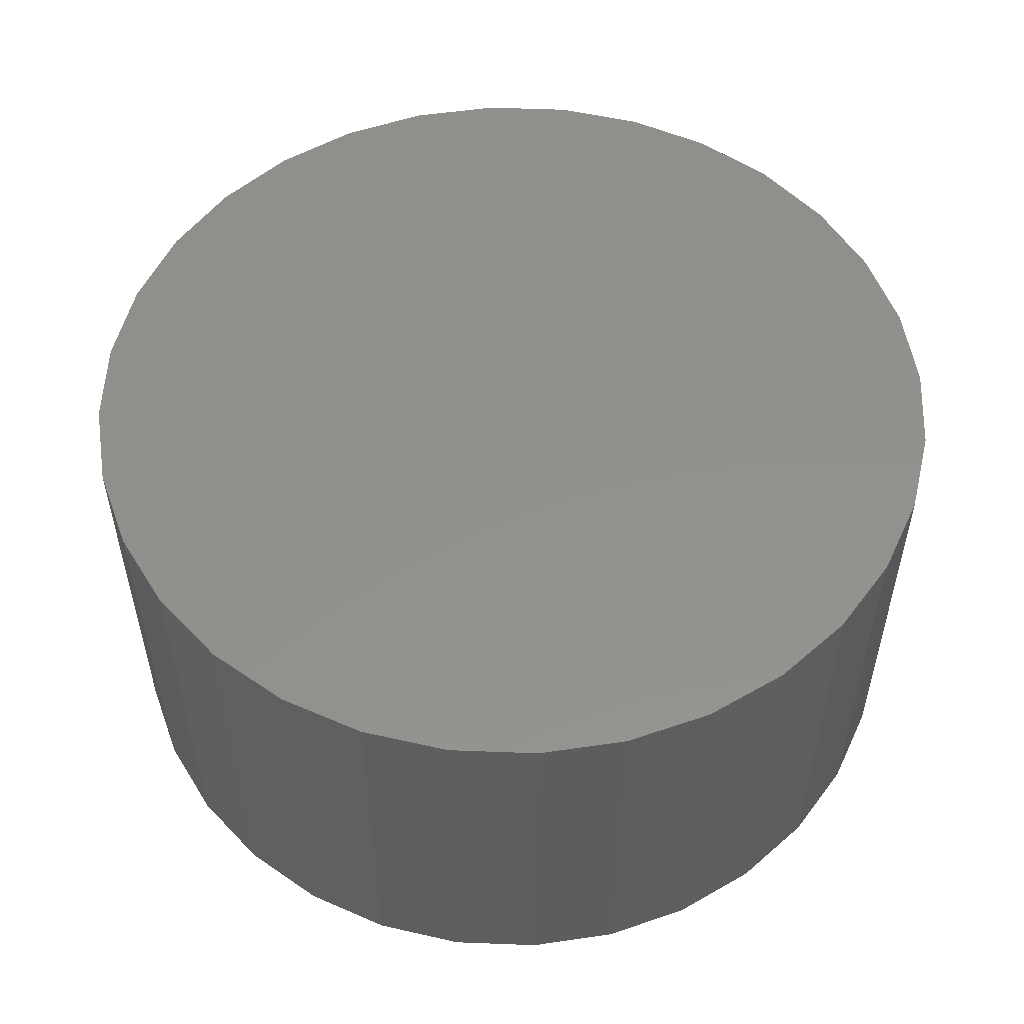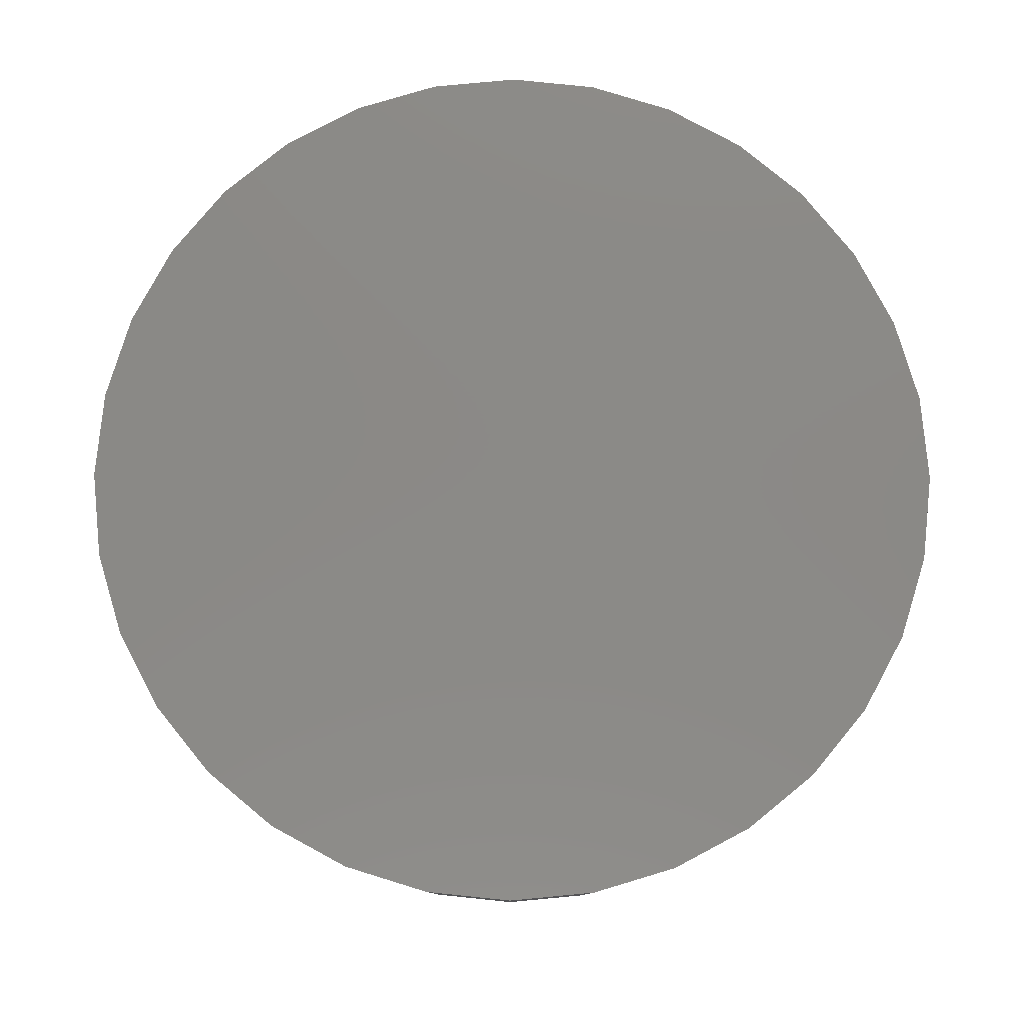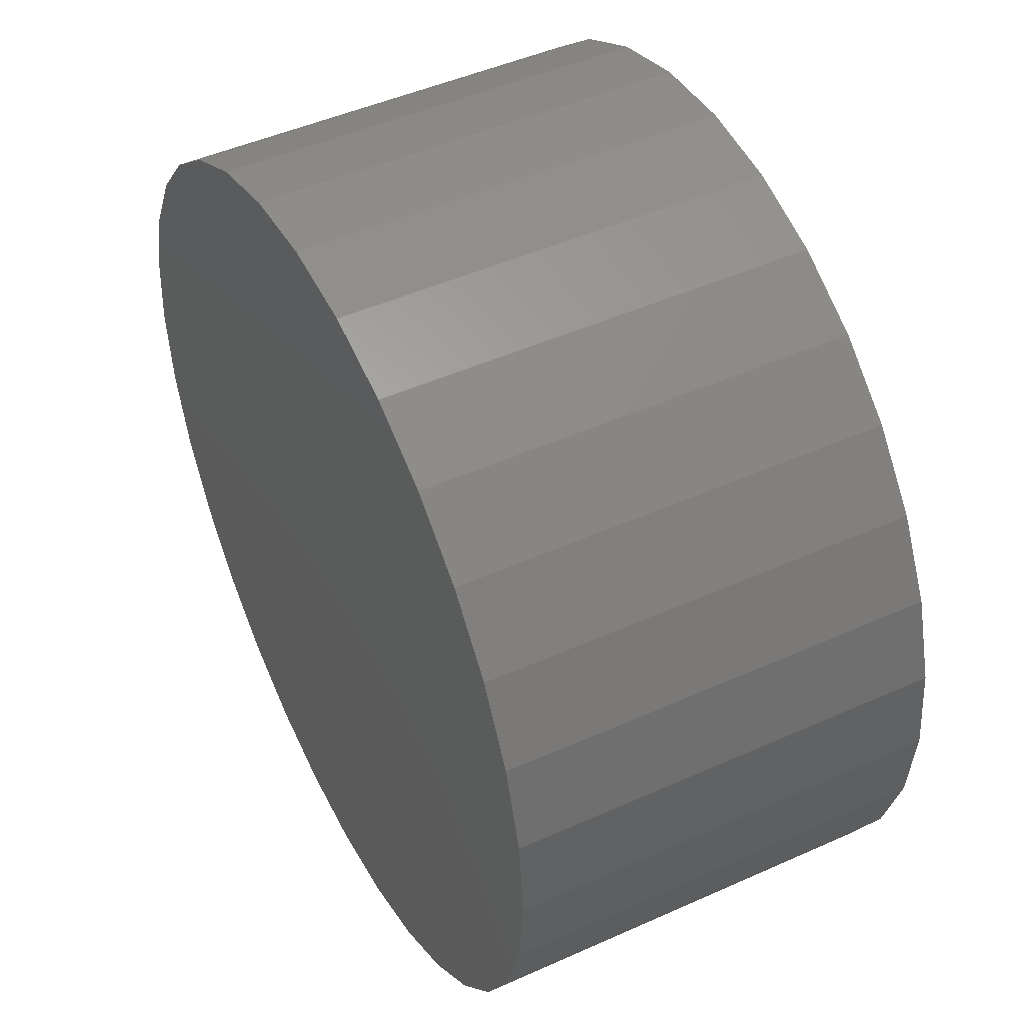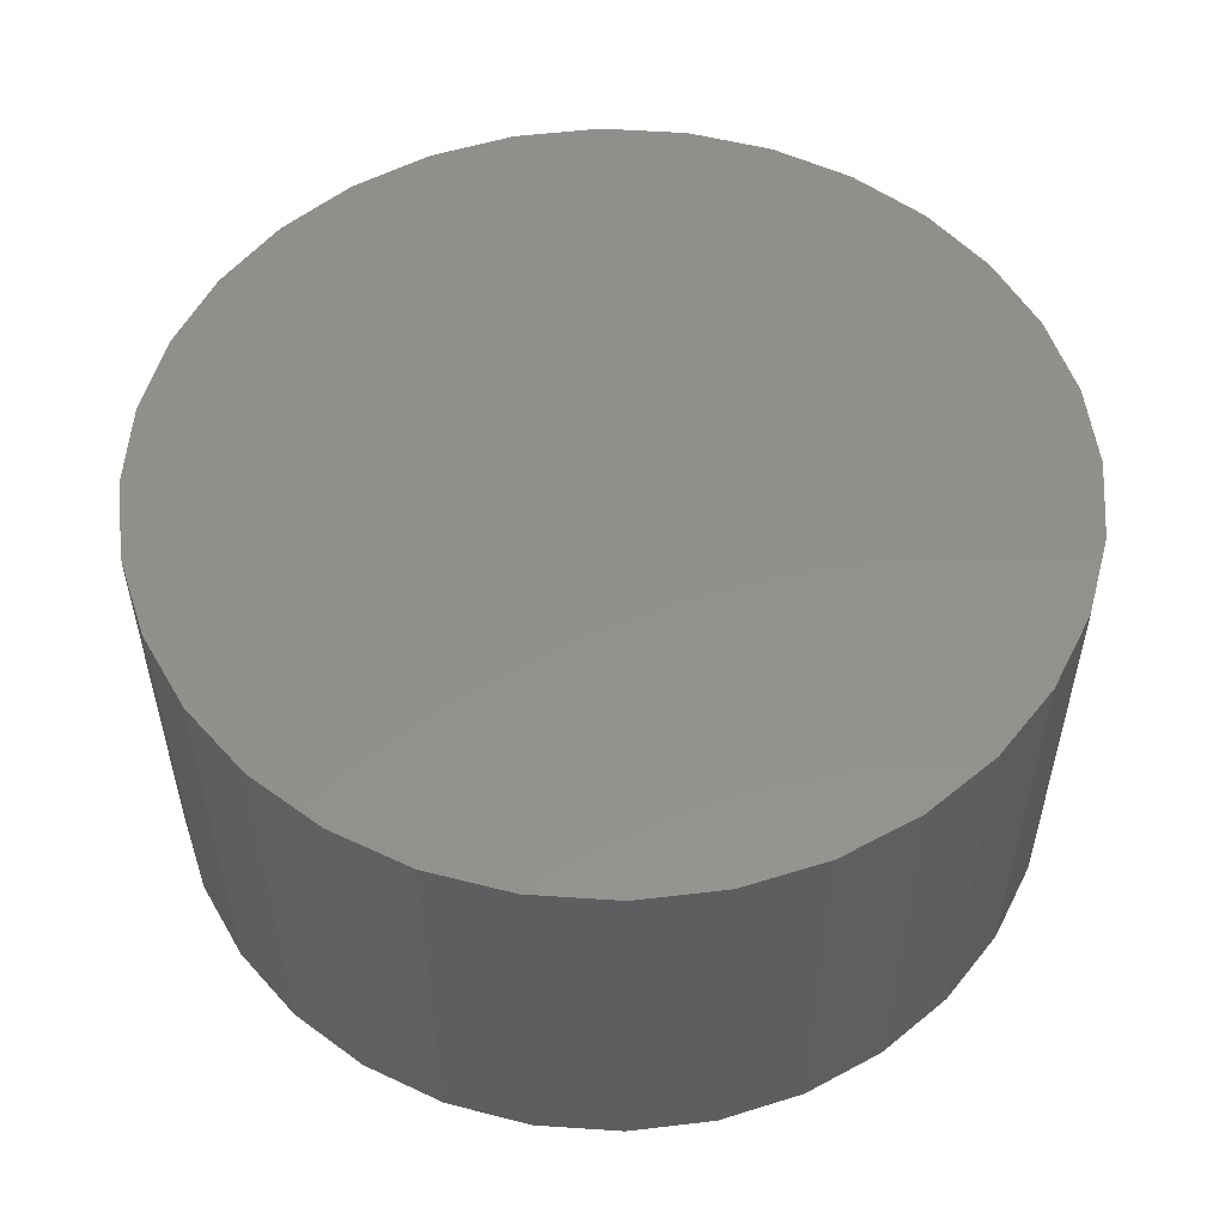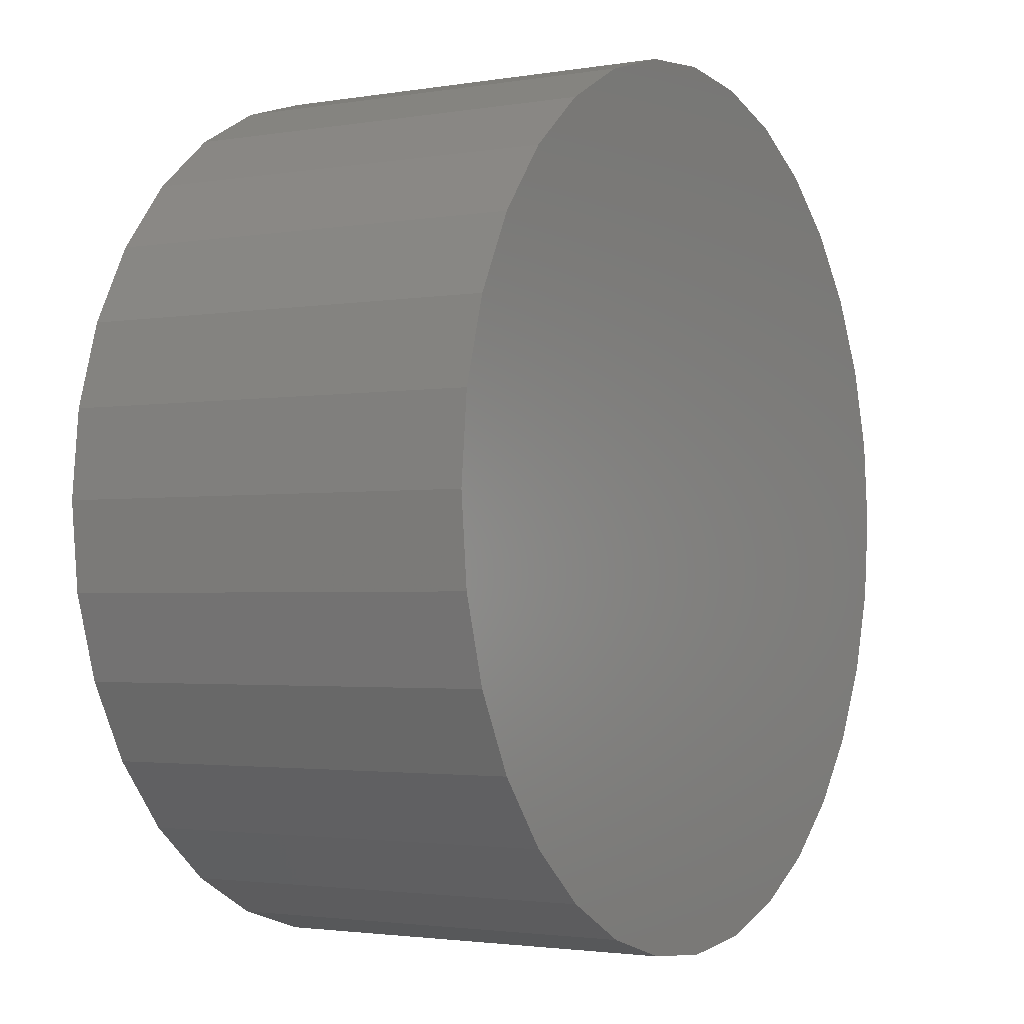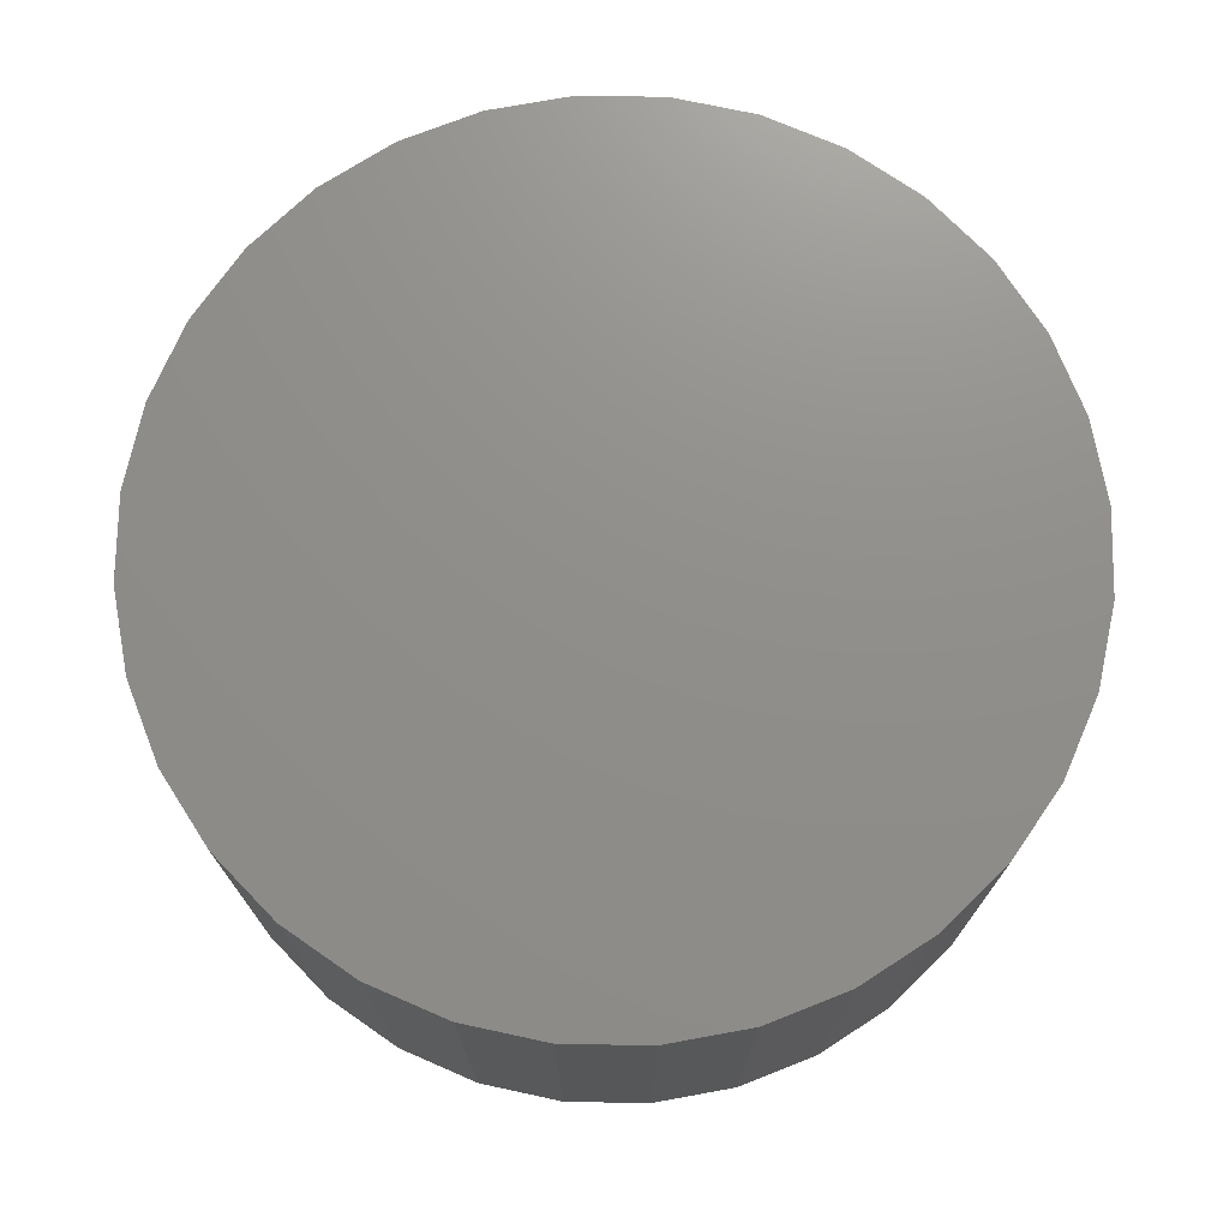
<metadata>
{"format":"stl","ext":"stl","renderer":"f3d","projection":"perspective","resolution":1024,"background":"white","views":[{"elev":53.9,"azim":75.5,"up":"+Y"},{"elev":79.8,"azim":-123.5,"up":"+Y"},{"elev":47.3,"azim":-116.9,"up":"+Z"},{"elev":53.8,"azim":-57.8,"up":"+Y"},{"elev":-2.3,"azim":120.7,"up":"+Z"},{"elev":73.2,"azim":-162.2,"up":"+Y"}]}
</metadata>
<code>
# stl→obj: 64 verts, 124 faces
v 0.003536 7.601e-17 0.1307
v 0.01461 7.718e-17 0.1296
v -0.007534 7.472e-17 0.1296
v -0.01818 7.336e-17 0.1264
v 0.02525 7.818e-17 0.1264
v -0.02799 7.198e-17 0.1211
v 0.03506 7.898e-17 0.1211
v -0.03659 7.063e-17 0.1141
v 0.04366 7.954e-17 0.1141
v -0.04364 6.937e-17 0.1055
v 0.05072 7.985e-17 0.1055
v -0.04889 6.824e-17 0.09565
v 0.05596 7.988e-17 0.09565
v 0.05072 7.635e-17 0.04241
v -0.04364 6.587e-17 0.04241
v 0.05596 7.747e-17 0.05222
v -0.03659 6.618e-17 0.03381
v 0.04366 7.509e-17 0.03381
v -0.02799 6.674e-17 0.02675
v 0.03506 7.374e-17 0.02675
v -0.01818 6.754e-17 0.02151
v 0.02525 7.236e-17 0.02151
v -0.007534 6.854e-17 0.01828
v 0.01461 7.1e-17 0.01828
v 0.003536 6.971e-17 0.01719
v -0.04889 6.583e-17 0.05222
v -0.05212 6.607e-17 0.06286
v 0.05919 7.842e-17 0.06286
v -0.05321 6.656e-17 0.07393
v 0.06028 7.916e-17 0.07393
v -0.05212 6.729e-17 0.085
v 0.05919 7.965e-17 0.085
v 0.06028 -0.05469 0.07393
v 0.05919 -0.05469 0.06286
v 0.05596 -0.05469 0.05222
v 0.05072 -0.05469 0.04241
v 0.04366 -0.05469 0.03381
v 0.03506 -0.05469 0.02675
v 0.02525 -0.05469 0.02151
v 0.01461 -0.05469 0.01828
v 0.003536 -0.05469 0.01719
v -0.007534 -0.05469 0.01828
v -0.01818 -0.05469 0.02151
v -0.02799 -0.05469 0.02675
v -0.03659 -0.05469 0.03381
v -0.04364 -0.05469 0.04241
v -0.04889 -0.05469 0.05222
v -0.05212 -0.05469 0.06286
v -0.05321 -0.05469 0.07393
v -0.05212 -0.05469 0.085
v -0.04889 -0.05469 0.09565
v -0.04364 -0.05469 0.1055
v -0.03659 -0.05469 0.1141
v -0.02799 -0.05469 0.1211
v -0.01818 -0.05469 0.1264
v -0.007534 -0.05469 0.1296
v 0.003536 -0.05469 0.1307
v 0.01461 -0.05469 0.1296
v 0.02525 -0.05469 0.1264
v 0.03506 -0.05469 0.1211
v 0.04366 -0.05469 0.1141
v 0.05072 -0.05469 0.1055
v 0.05596 -0.05469 0.09565
v 0.05919 -0.05469 0.085
f 1 2 3
f 4 3 2
f 5 4 2
f 6 4 5
f 7 6 5
f 8 6 7
f 9 8 7
f 10 8 9
f 11 10 9
f 12 10 11
f 13 12 11
f 14 15 16
f 17 15 14
f 18 17 14
f 19 17 18
f 20 19 18
f 21 19 20
f 22 21 20
f 23 21 22
f 24 23 22
f 25 23 24
f 15 26 16
f 16 26 27
f 16 27 28
f 28 27 29
f 28 29 30
f 30 29 31
f 30 31 32
f 32 31 12
f 32 12 13
f 30 33 28
f 28 33 34
f 28 34 16
f 16 34 35
f 16 35 14
f 14 35 36
f 14 36 18
f 18 36 37
f 18 37 20
f 20 37 38
f 20 38 22
f 22 38 39
f 22 39 24
f 24 39 40
f 24 40 25
f 25 40 41
f 25 41 23
f 23 41 42
f 23 42 21
f 21 42 43
f 21 43 19
f 19 43 44
f 19 44 17
f 17 44 45
f 17 45 15
f 15 45 46
f 15 46 26
f 26 46 47
f 26 47 27
f 27 47 48
f 27 48 29
f 29 48 49
f 29 49 31
f 31 49 50
f 31 50 12
f 12 50 51
f 12 51 10
f 10 51 52
f 10 52 8
f 8 52 53
f 8 53 6
f 6 53 54
f 6 54 4
f 4 54 55
f 4 55 3
f 3 55 56
f 3 56 1
f 1 56 57
f 1 57 2
f 2 57 58
f 2 58 5
f 5 58 59
f 5 59 7
f 7 59 60
f 7 60 9
f 9 60 61
f 9 61 11
f 11 61 62
f 11 62 13
f 13 62 63
f 13 63 32
f 32 63 64
f 32 64 30
f 30 64 33
f 56 58 57
f 58 56 55
f 58 55 59
f 59 55 54
f 59 54 60
f 60 54 53
f 60 53 61
f 61 53 52
f 61 52 62
f 62 52 51
f 62 51 63
f 35 46 36
f 36 46 45
f 36 45 37
f 37 45 44
f 37 44 38
f 38 44 43
f 38 43 39
f 39 43 42
f 39 42 40
f 40 42 41
f 63 51 64
f 64 51 50
f 64 50 33
f 33 50 49
f 33 49 34
f 34 49 48
f 34 48 35
f 35 48 47
f 35 47 46

</code>
